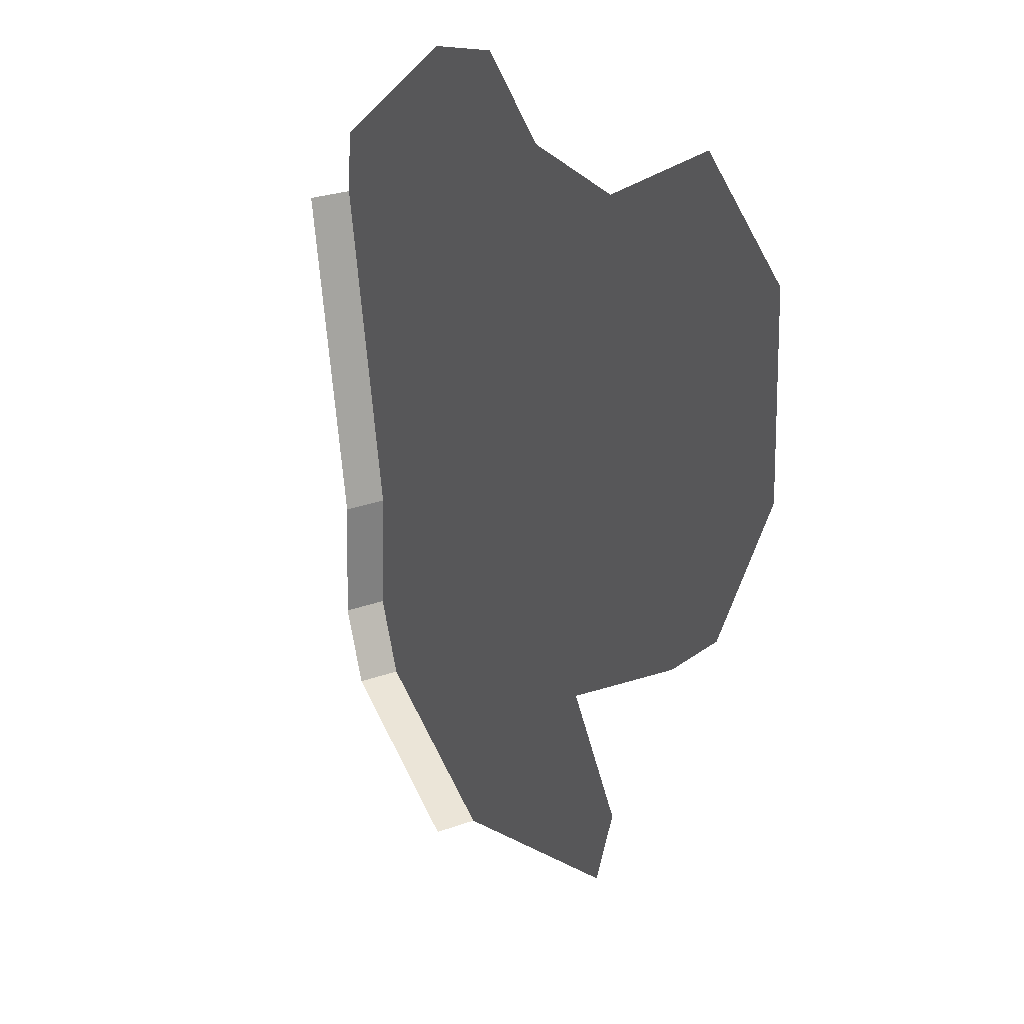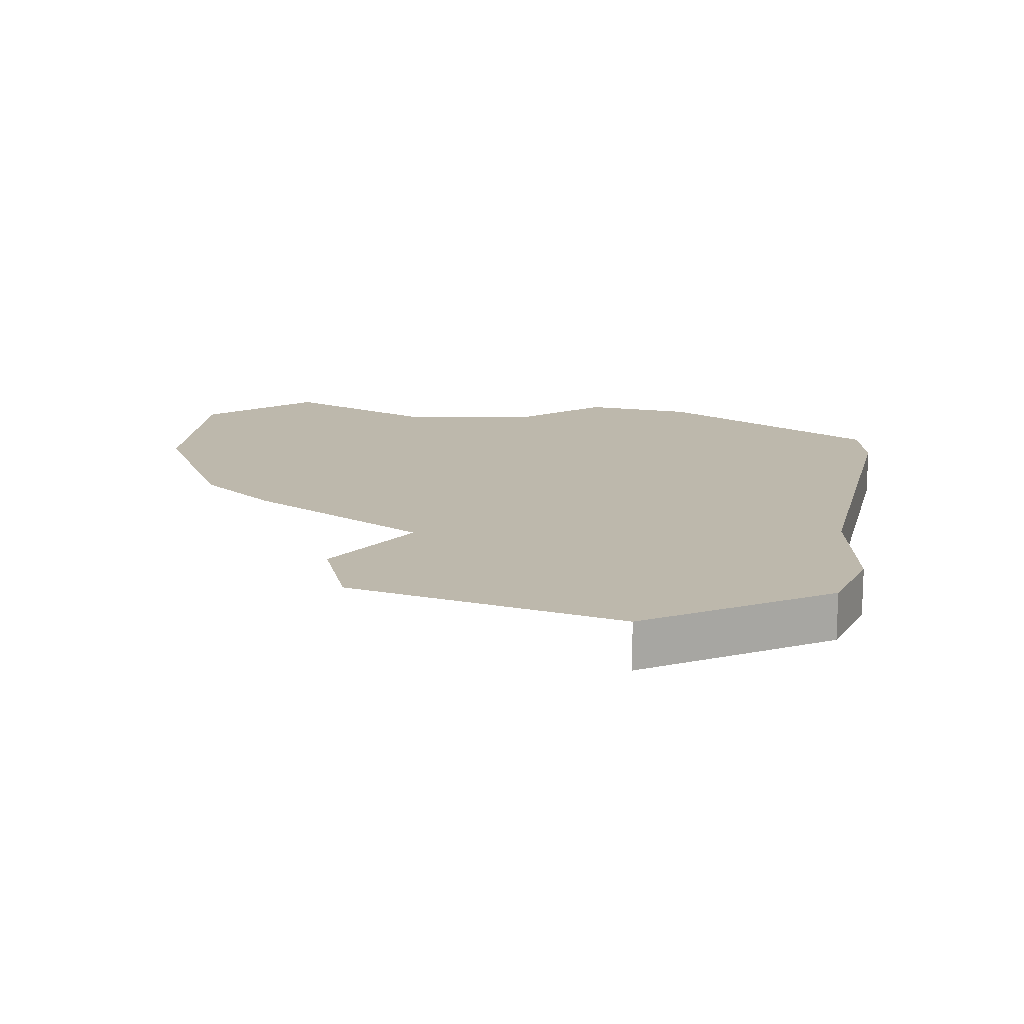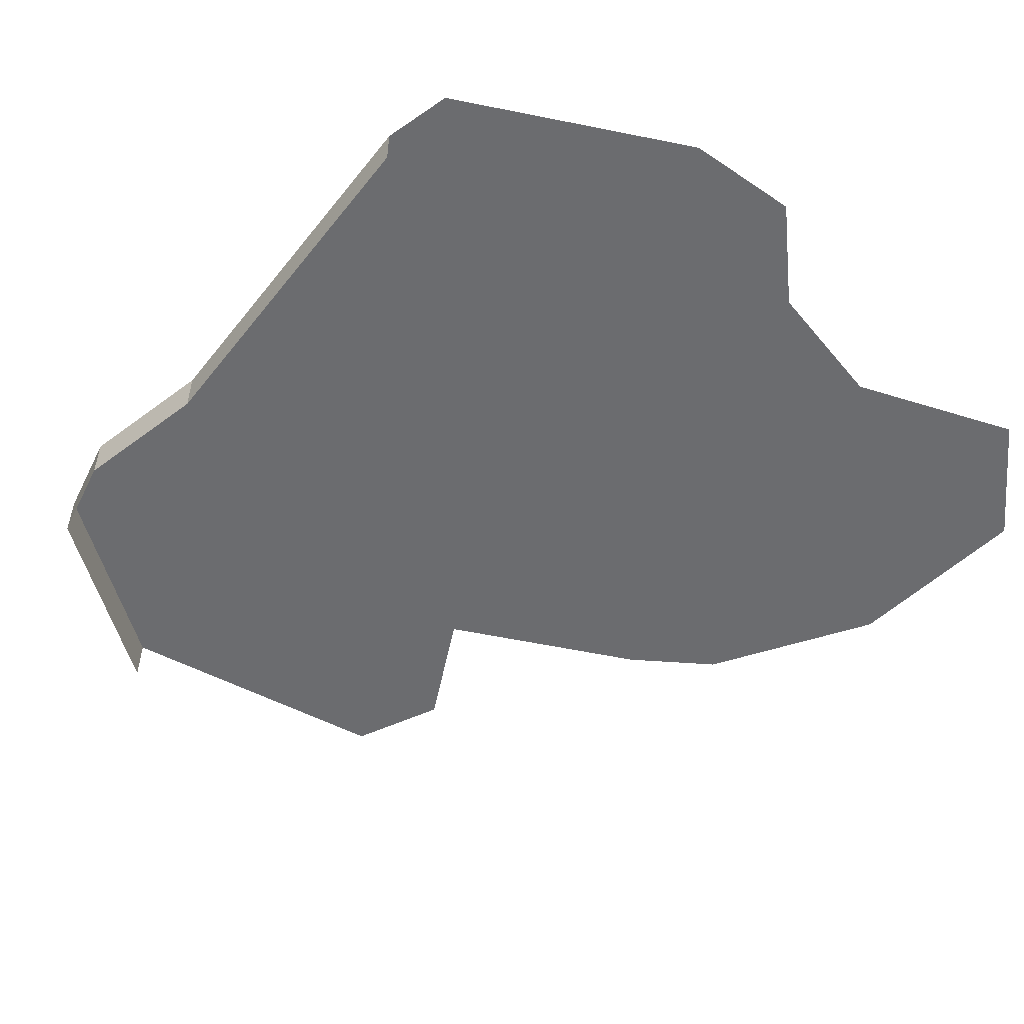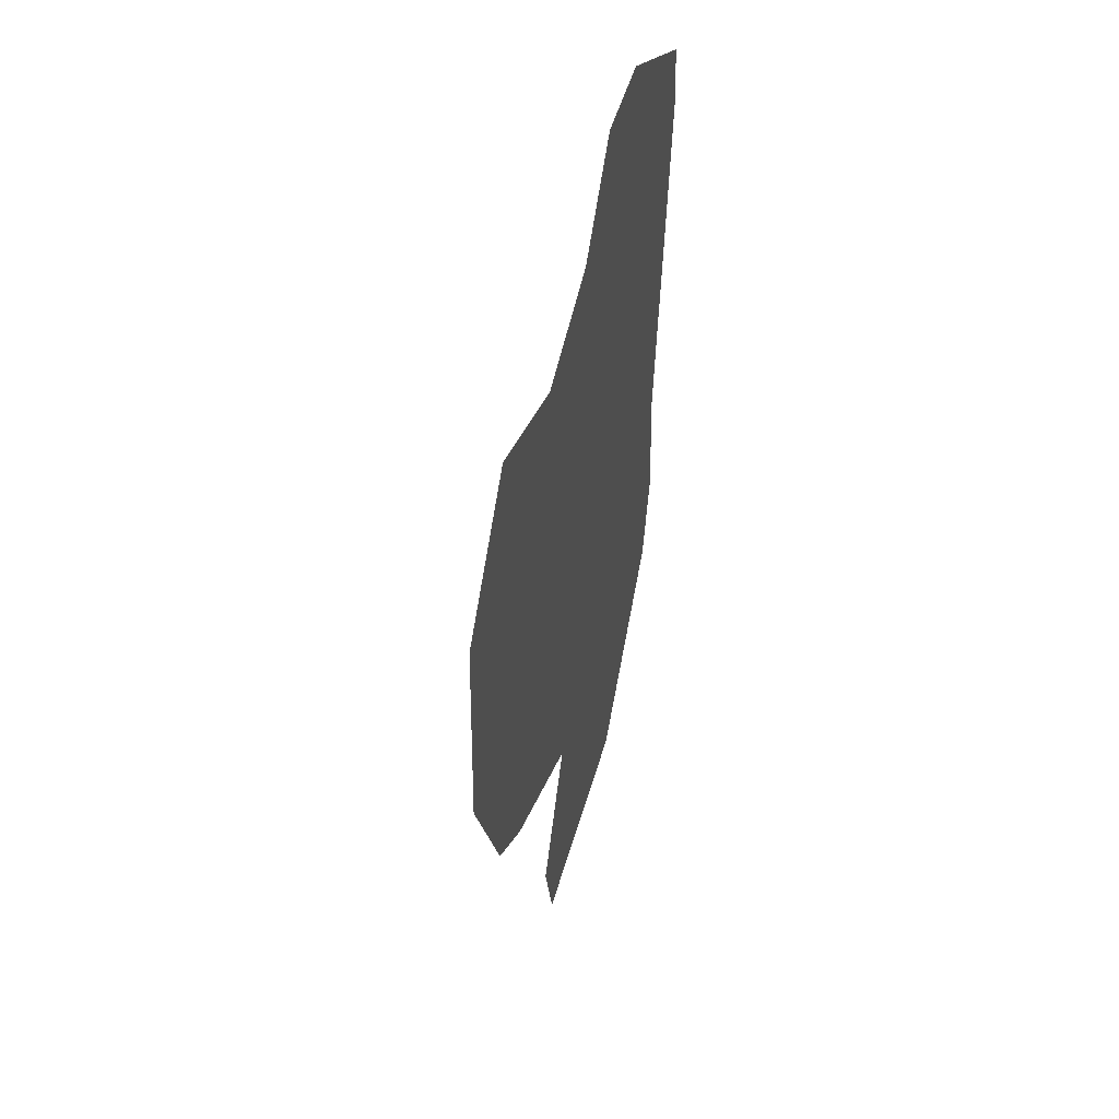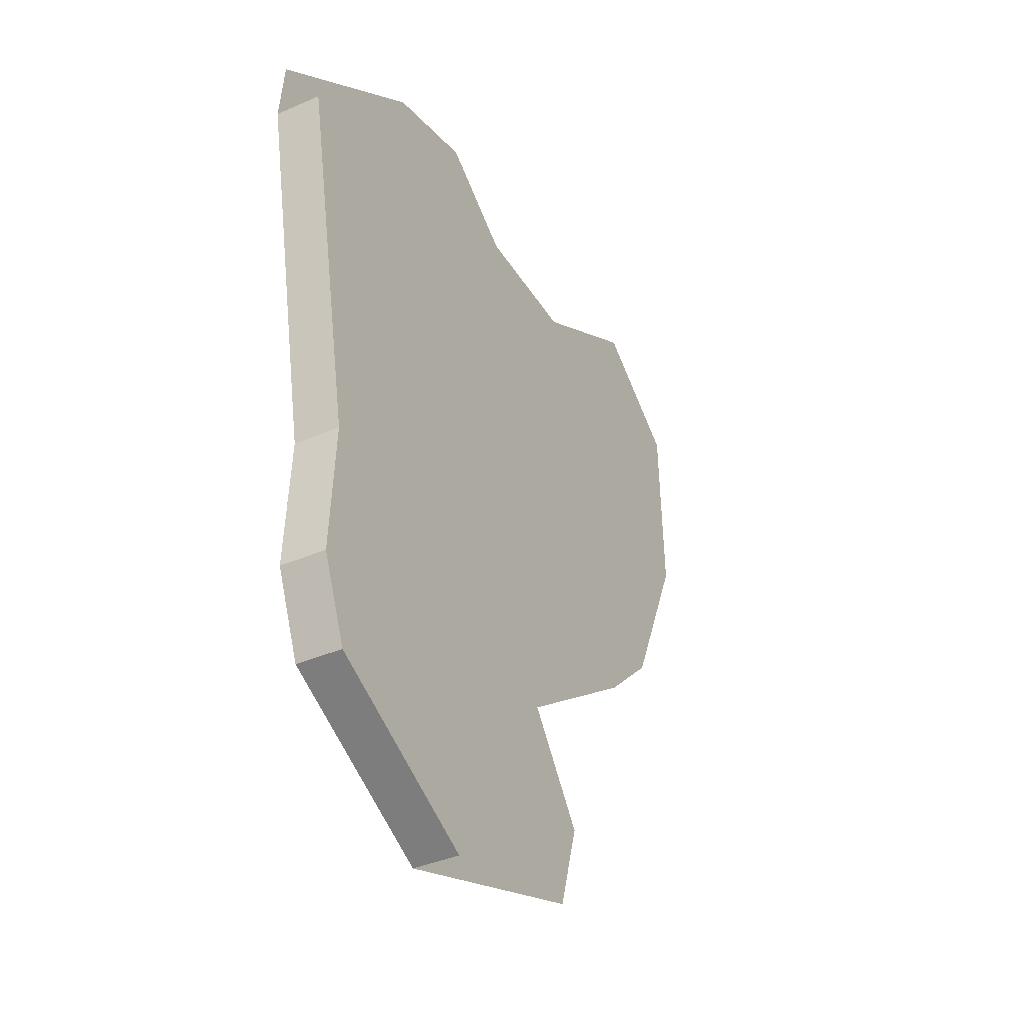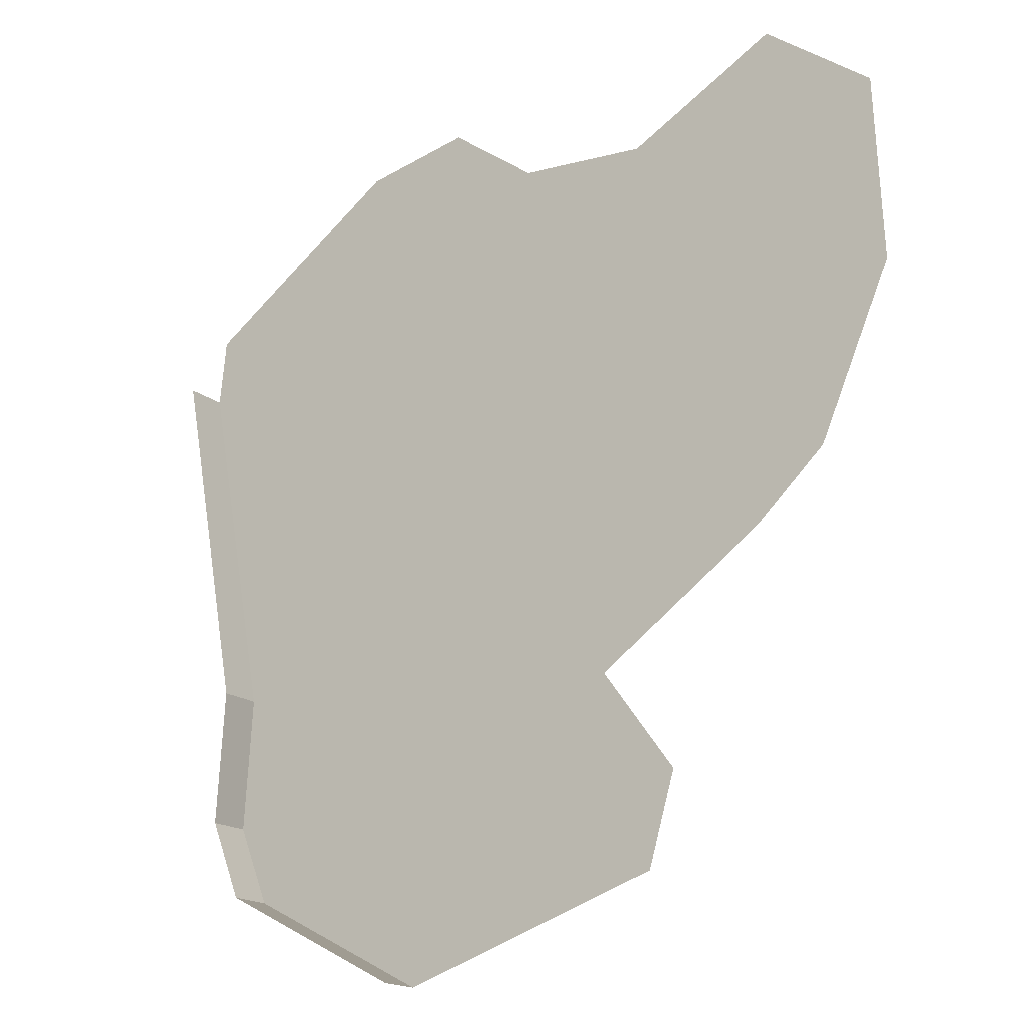
<metadata>
{"format":"obj","ext":"obj","renderer":"f3d","projection":"perspective","resolution":1024,"background":"white","views":[{"elev":27.3,"azim":60.8,"up":"+Z"},{"elev":14.8,"azim":-177.0,"up":"+Y"},{"elev":-53.7,"azim":-47.8,"up":"+Y"},{"elev":50.6,"azim":102.4,"up":"+Z"},{"elev":-37.4,"azim":-60.6,"up":"+Z"},{"elev":-17.8,"azim":33.2,"up":"+Z"}]}
</metadata>
<code>
o province_029
v -1.82 0.006502 -1.005
v -1.809 0.006502 -0.9639
v -1.841 0.006502 -0.9194
v -1.766 0.006502 -0.8663
v -1.735 0.006502 -0.8372
v -1.702 0.006502 -0.7618
v -1.706 0.006502 -0.6779
v -1.754 0.006502 -0.6419
v -1.82 0.006502 -0.6796
v -1.879 0.006502 -0.6762
v -1.918 0.006502 -0.647
v -1.966 0.006502 -0.6573
v -2.057 0.006502 -0.7224
v -1.939 0.006502 -1.045
v -2.022 0.006502 -1.002
v -2.036 0.006502 -0.9671
v -2.032 0.006502 -0.9073
v -2.06 0.006502 -0.7526
v -1.939 -0.0135 -1.045
v -2.022 -0.0135 -1.002
v -2.036 -0.0135 -0.9671
v -2.032 -0.0135 -0.9073
v -2.06 -0.0135 -0.7526
f 7 6 9
f 14 20 15
f 15 21 16
f 16 22 17
f 17 23 18
f 14 15 16
f 17 18 3
f 18 13 12
f 3 18 10
f 14 16 3
f 16 17 3
f 2 1 3
f 1 14 3
f 5 4 9
f 4 3 10
f 9 4 10
f 12 11 10
f 12 10 18
f 6 5 9
f 8 7 9
f 14 19 20
f 15 20 21
f 16 21 22
f 17 22 23

</code>
